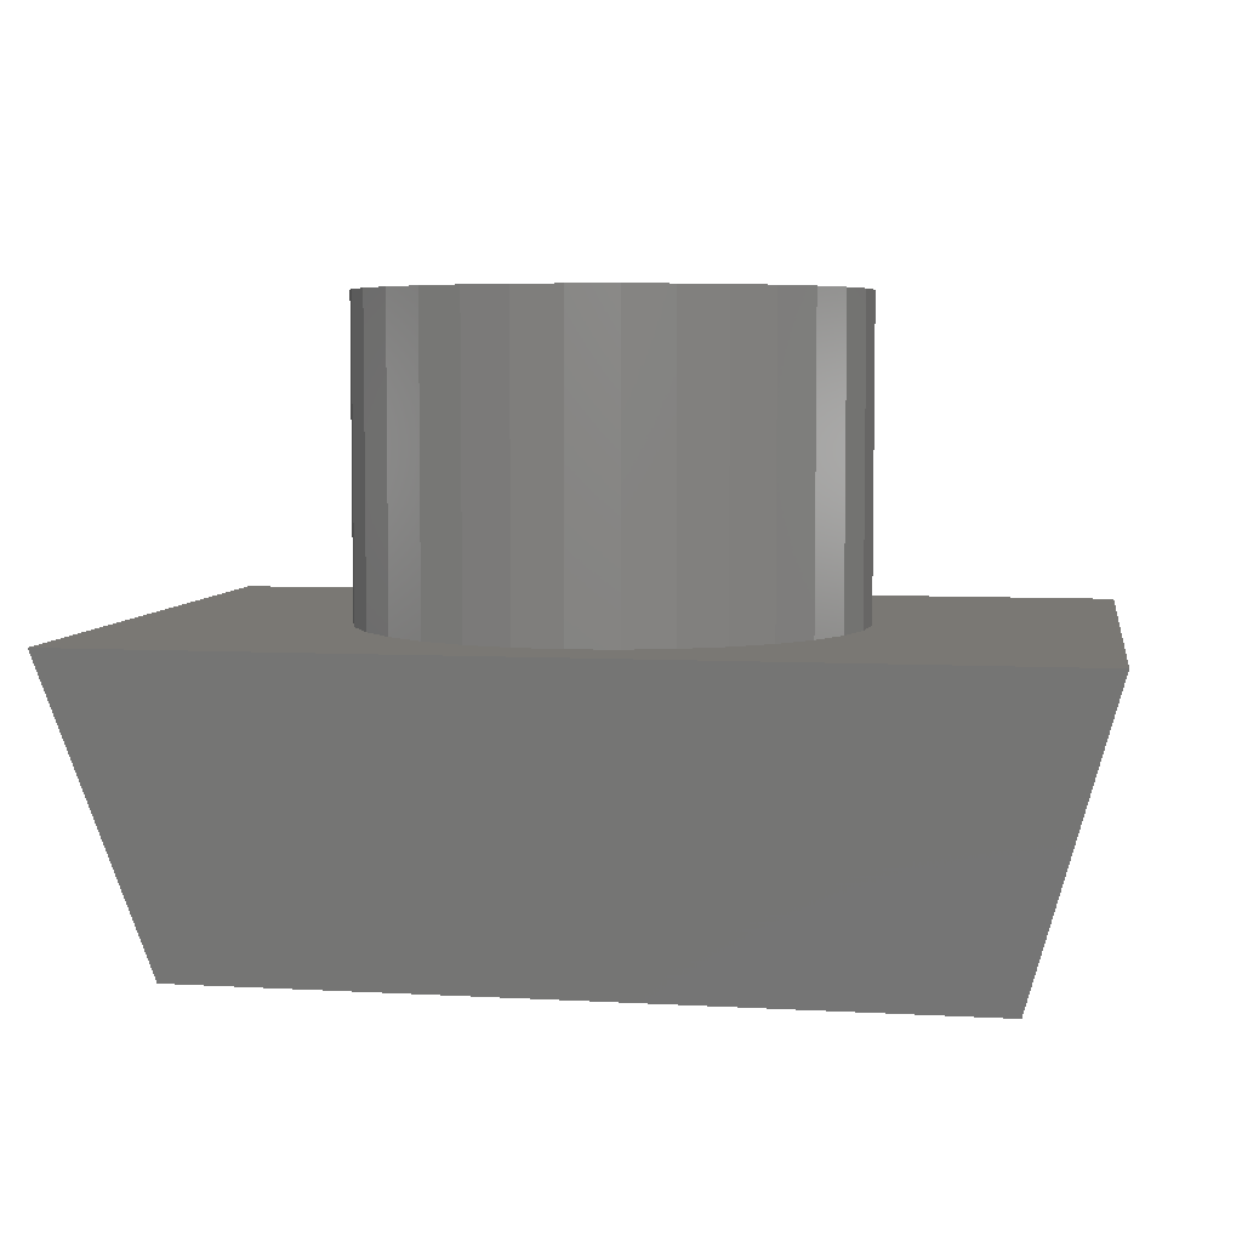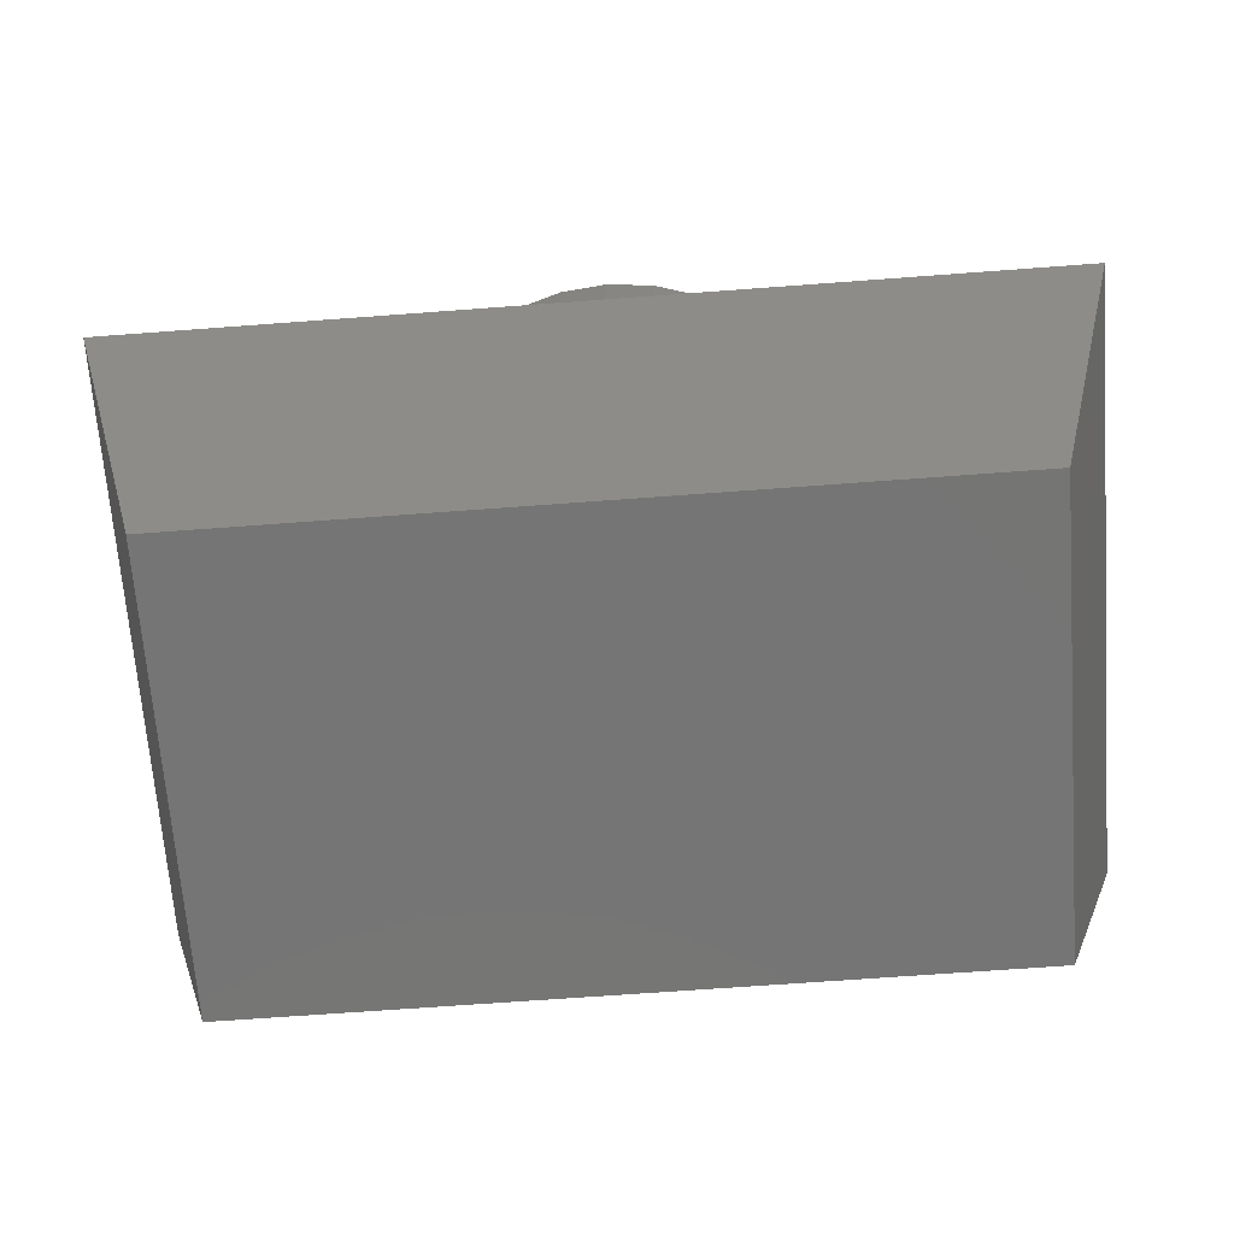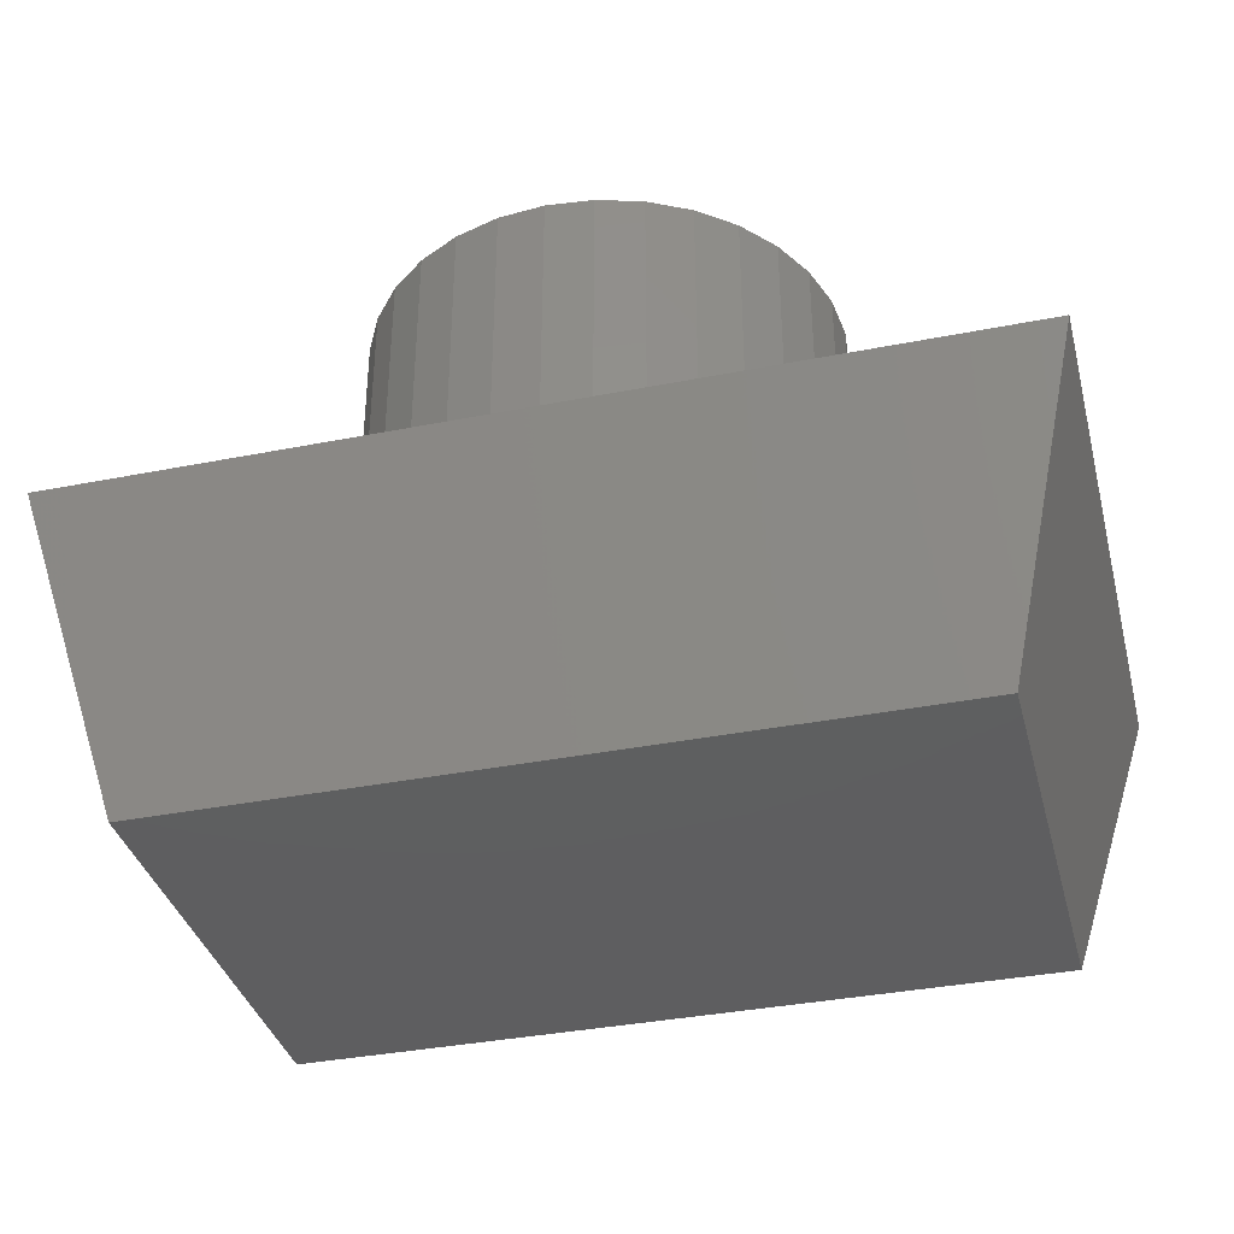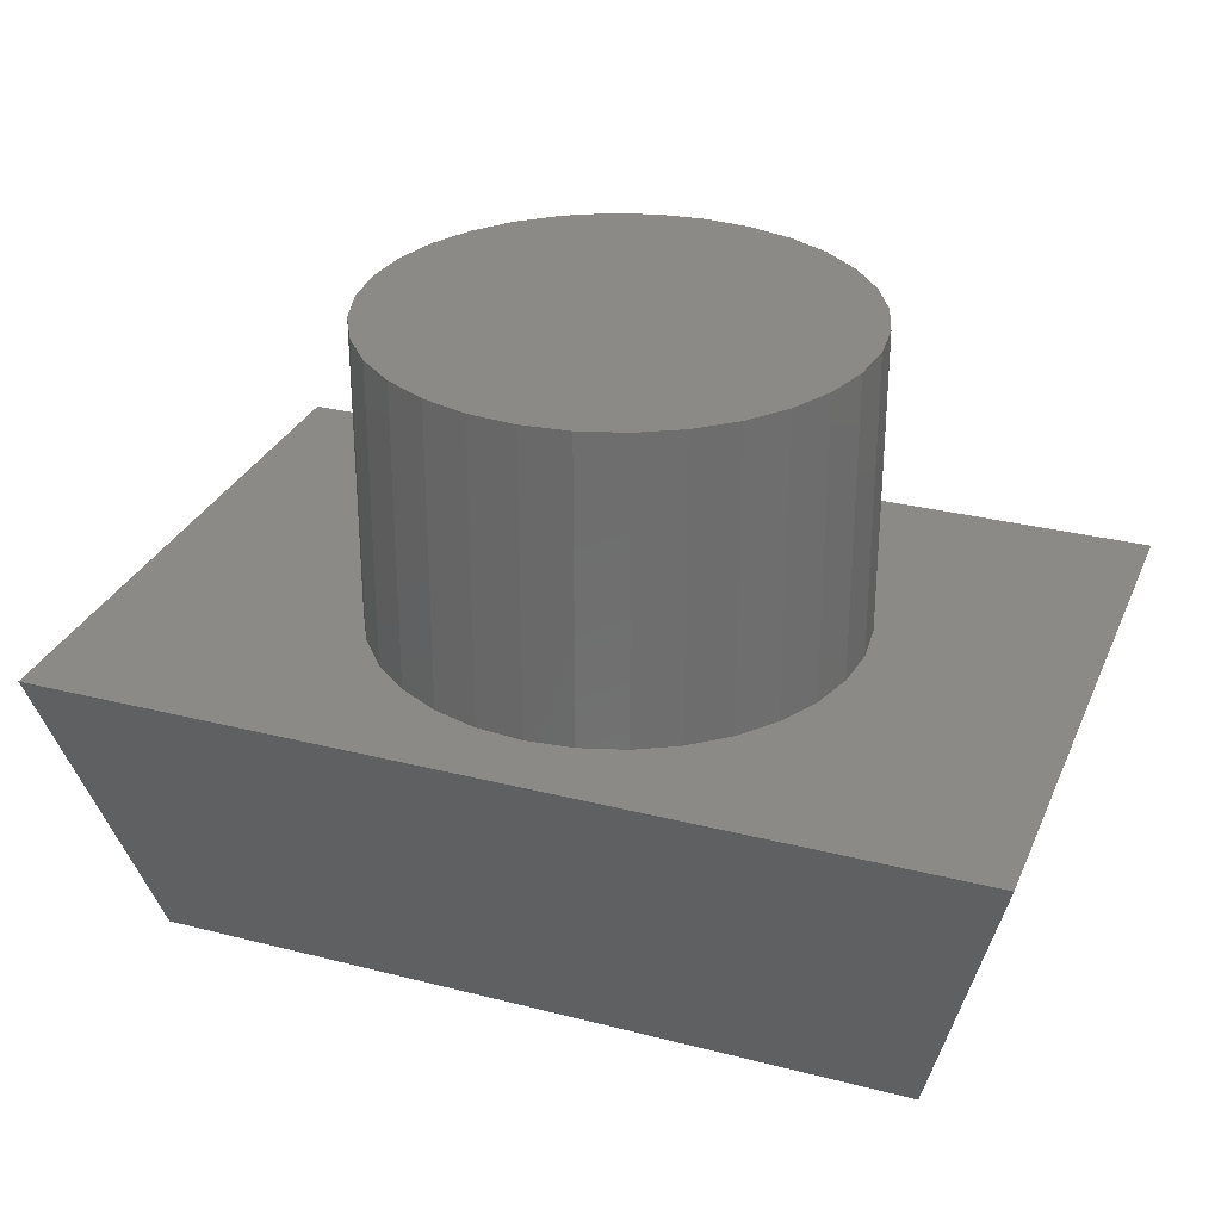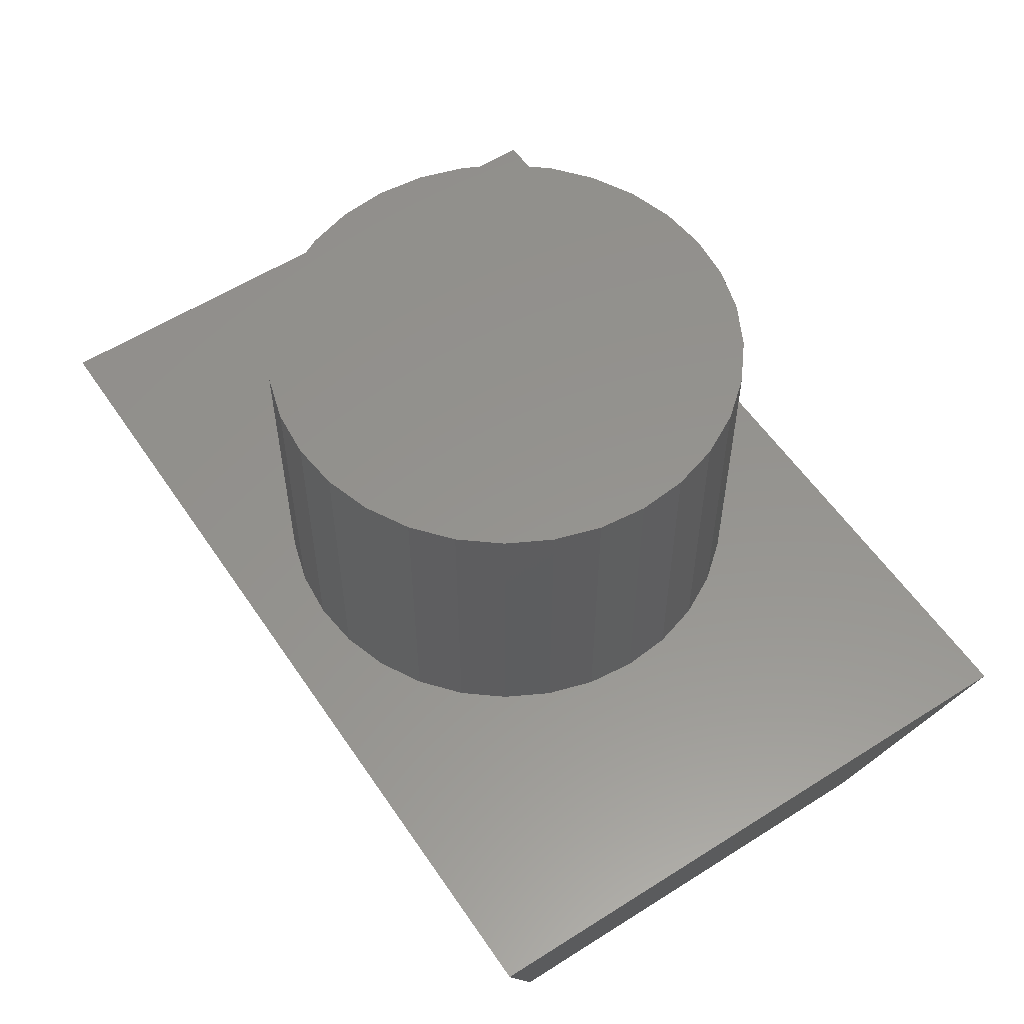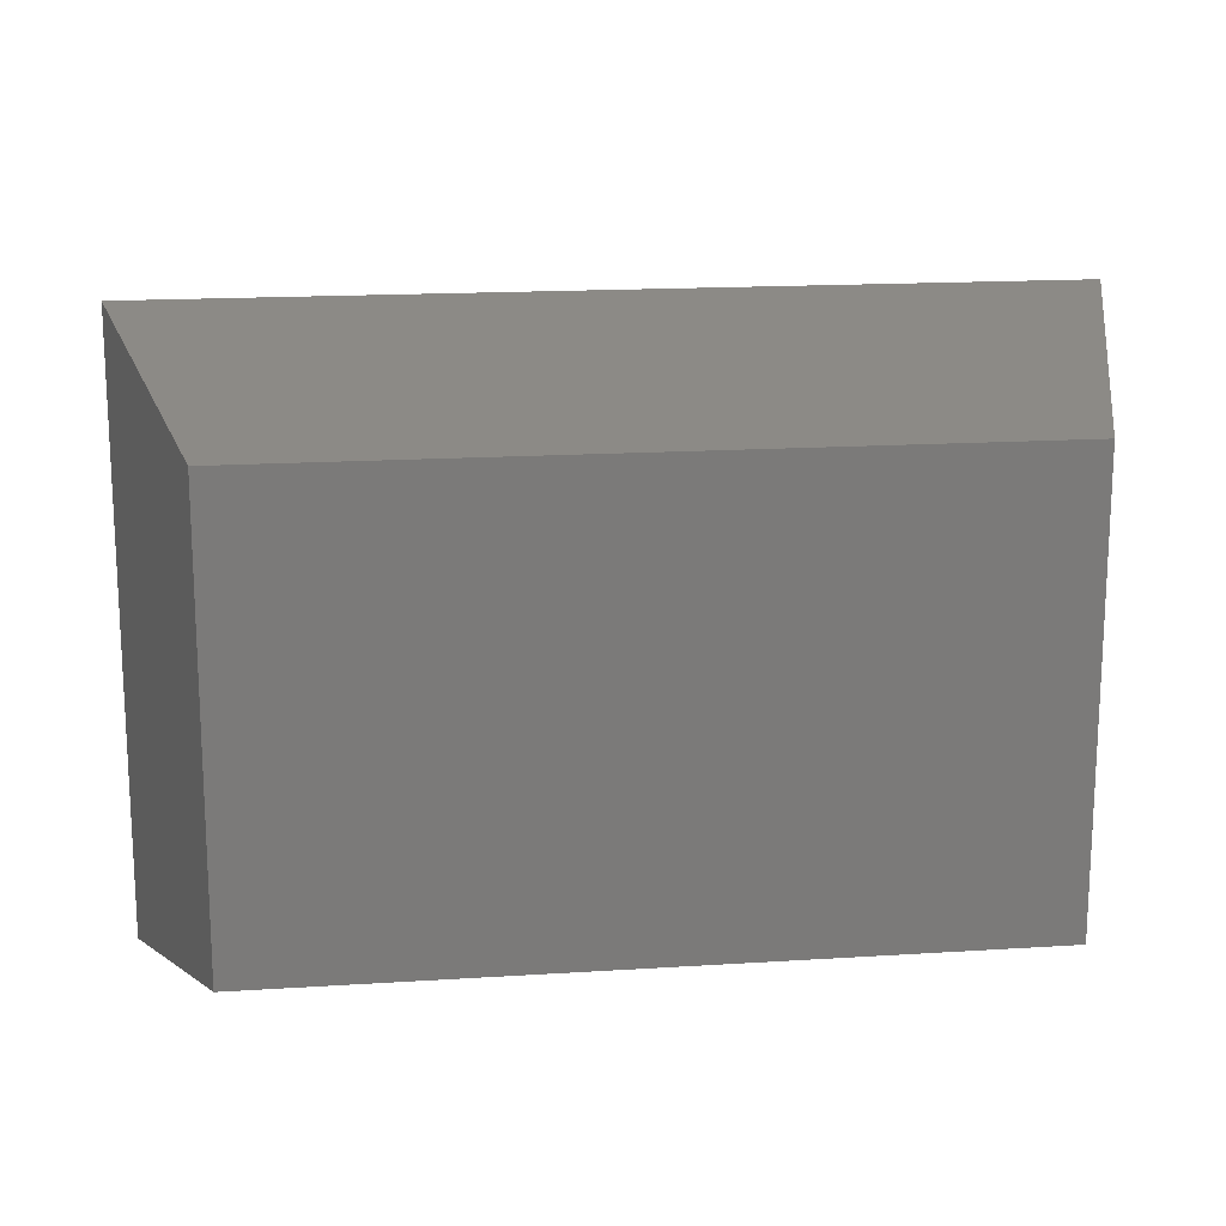
<metadata>
{"format":"stl","ext":"stl","renderer":"f3d","projection":"perspective","resolution":1024,"background":"white","views":[{"elev":5.7,"azim":-170.5,"up":"+Z"},{"elev":-67.6,"azim":4.3,"up":"+Z"},{"elev":-36.6,"azim":-165.6,"up":"+Z"},{"elev":30.1,"azim":20.4,"up":"+Z"},{"elev":56.7,"azim":-123.6,"up":"+Z"},{"elev":16.7,"azim":172.6,"up":"+Y"}]}
</metadata>
<code>
# stl→obj: 72 verts, 140 faces
v -0.3784 -0.2534 0.25
v 0.3706 -0.2534 0.25
v 0.002056 -0.1974 0.25
v -0.03645 -0.1936 0.25
v -0.07347 -0.1823 0.25
v -0.1076 -0.1641 0.25
v -0.1375 -0.1396 0.25
v -0.162 -0.1097 0.25
v -0.1803 -0.07553 0.25
v -0.1915 -0.0385 0.25
v -0.1953 2.417e-17 0.25
v -0.1915 0.0385 0.25
v -0.3784 0.2487 0.25
v -0.1803 0.07553 0.25
v -0.162 0.1097 0.25
v -0.1375 0.1396 0.25
v -0.1076 0.1641 0.25
v -0.07347 0.1823 0.25
v -0.03645 0.1936 0.25
v 0.002056 0.1974 0.25
v 0.3706 0.2487 0.25
v 0.1956 0.0385 0.25
v 0.1994 0 0.25
v 0.1956 -0.0385 0.25
v 0.1844 -0.07553 0.25
v 0.1662 -0.1097 0.25
v 0.1416 -0.1396 0.25
v 0.1117 -0.1641 0.25
v 0.07759 -0.1823 0.25
v 0.04056 -0.1936 0.25
v 0.04056 0.1936 0.25
v 0.07759 0.1823 0.25
v 0.1117 0.1641 0.25
v 0.1416 0.1396 0.25
v 0.1662 0.1097 0.25
v 0.1844 0.07553 0.25
v 0.1994 0 0.5
v 0.1956 -0.0385 0.5
v 0.1844 -0.07553 0.5
v 0.1662 -0.1097 0.5
v 0.1416 -0.1396 0.5
v 0.1117 -0.1641 0.5
v 0.07759 -0.1823 0.5
v 0.04056 -0.1936 0.5
v 0.002056 -0.1974 0.5
v -0.03645 -0.1936 0.5
v -0.07347 -0.1823 0.5
v -0.1076 -0.1641 0.5
v -0.1375 -0.1396 0.5
v -0.162 -0.1097 0.5
v -0.1803 -0.07553 0.5
v -0.1915 -0.0385 0.5
v -0.1953 2.417e-17 0.5
v -0.1915 0.0385 0.5
v -0.1803 0.07553 0.5
v -0.162 0.1097 0.5
v -0.1375 0.1396 0.5
v -0.1076 0.1641 0.5
v -0.07347 0.1823 0.5
v -0.03645 0.1936 0.5
v 0.002056 0.1974 0.5
v 0.04056 0.1936 0.5
v 0.07759 0.1823 0.5
v 0.1117 0.1641 0.5
v 0.1416 0.1396 0.5
v 0.1662 0.1097 0.5
v 0.1844 0.07553 0.5
v 0.1956 0.0385 0.5
v -0.3125 -0.1875 0
v -0.3125 0.1828 0
v 0.3047 -0.1875 0
v 0.3047 0.1828 0
f 1 2 3
f 1 3 4
f 1 4 5
f 1 5 6
f 1 6 7
f 1 7 8
f 1 8 9
f 1 9 10
f 1 10 11
f 1 11 12
f 13 1 12
f 13 12 14
f 13 14 15
f 13 15 16
f 13 16 17
f 13 17 18
f 13 18 19
f 13 19 20
f 13 20 21
f 2 22 23
f 2 23 24
f 2 24 25
f 2 25 26
f 2 26 27
f 2 27 28
f 2 28 29
f 2 29 30
f 2 30 3
f 21 20 31
f 21 31 32
f 21 32 33
f 21 33 34
f 21 34 35
f 21 35 36
f 21 36 22
f 21 22 2
f 23 37 24
f 24 37 38
f 24 38 25
f 25 38 39
f 25 39 26
f 26 39 40
f 26 40 27
f 27 40 41
f 27 41 28
f 28 41 42
f 28 42 29
f 29 42 43
f 29 43 30
f 30 43 44
f 30 44 3
f 3 44 45
f 3 45 4
f 4 45 46
f 4 46 5
f 5 46 47
f 5 47 6
f 6 47 48
f 6 48 7
f 7 48 49
f 7 49 8
f 8 49 50
f 8 50 9
f 9 50 51
f 9 51 10
f 10 51 52
f 10 52 11
f 11 52 53
f 11 53 12
f 12 53 54
f 12 54 14
f 14 54 55
f 14 55 15
f 15 55 56
f 15 56 16
f 16 56 57
f 16 57 17
f 17 57 58
f 17 58 18
f 18 58 59
f 18 59 19
f 19 59 60
f 19 60 20
f 20 60 61
f 20 61 31
f 31 61 62
f 31 62 32
f 32 62 63
f 32 63 33
f 33 63 64
f 33 64 34
f 34 64 65
f 34 65 35
f 35 65 66
f 35 66 36
f 36 66 67
f 36 67 22
f 22 67 68
f 22 68 23
f 23 68 37
f 60 62 61
f 62 60 59
f 62 59 63
f 43 46 44
f 44 46 45
f 63 59 64
f 64 59 58
f 64 58 65
f 65 58 57
f 65 57 66
f 66 57 56
f 66 56 67
f 67 56 55
f 67 55 68
f 68 55 54
f 68 54 37
f 37 54 53
f 37 53 38
f 38 53 52
f 38 52 39
f 39 52 51
f 39 51 40
f 40 51 50
f 40 50 41
f 41 50 49
f 41 49 42
f 42 49 48
f 42 48 43
f 43 48 47
f 43 47 46
f 69 70 71
f 71 70 72
f 13 70 1
f 1 70 69
f 1 69 2
f 2 69 71
f 2 71 21
f 21 71 72
f 21 72 13
f 13 72 70

</code>
